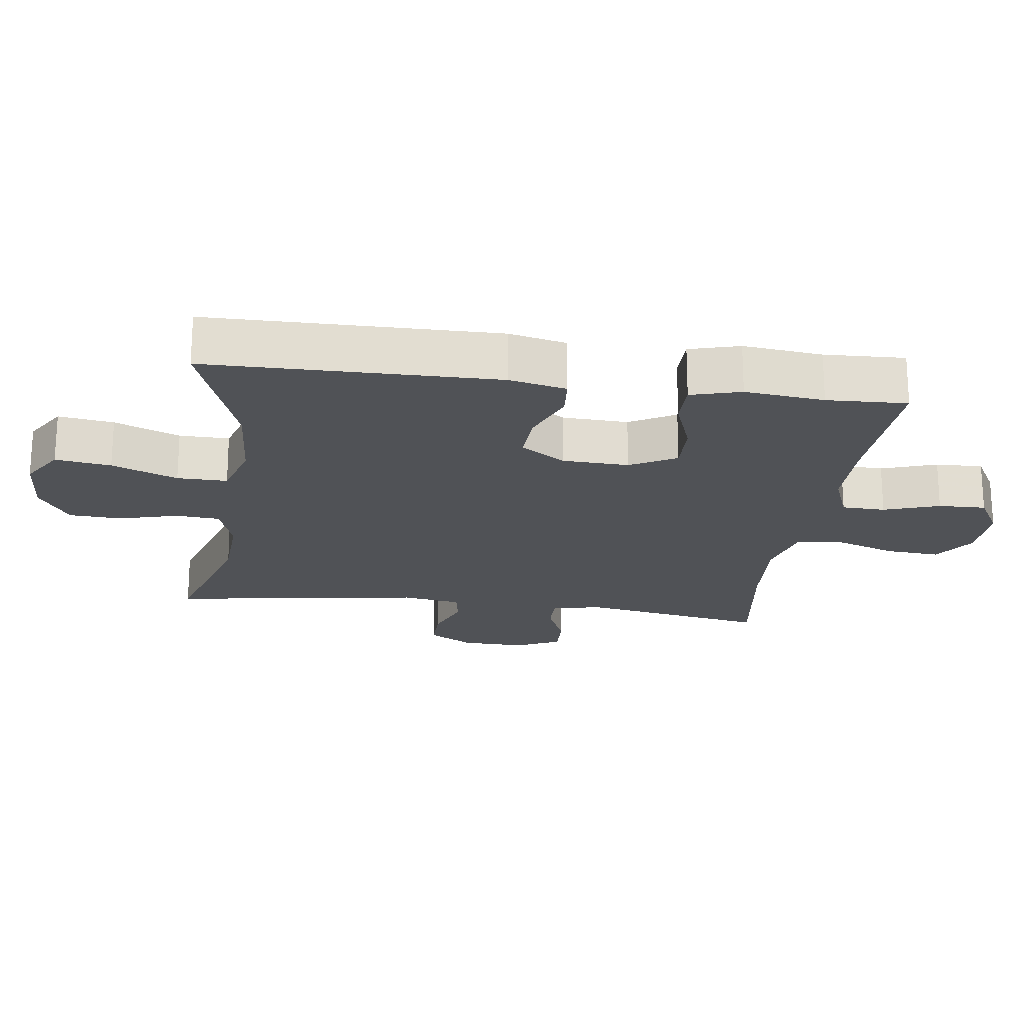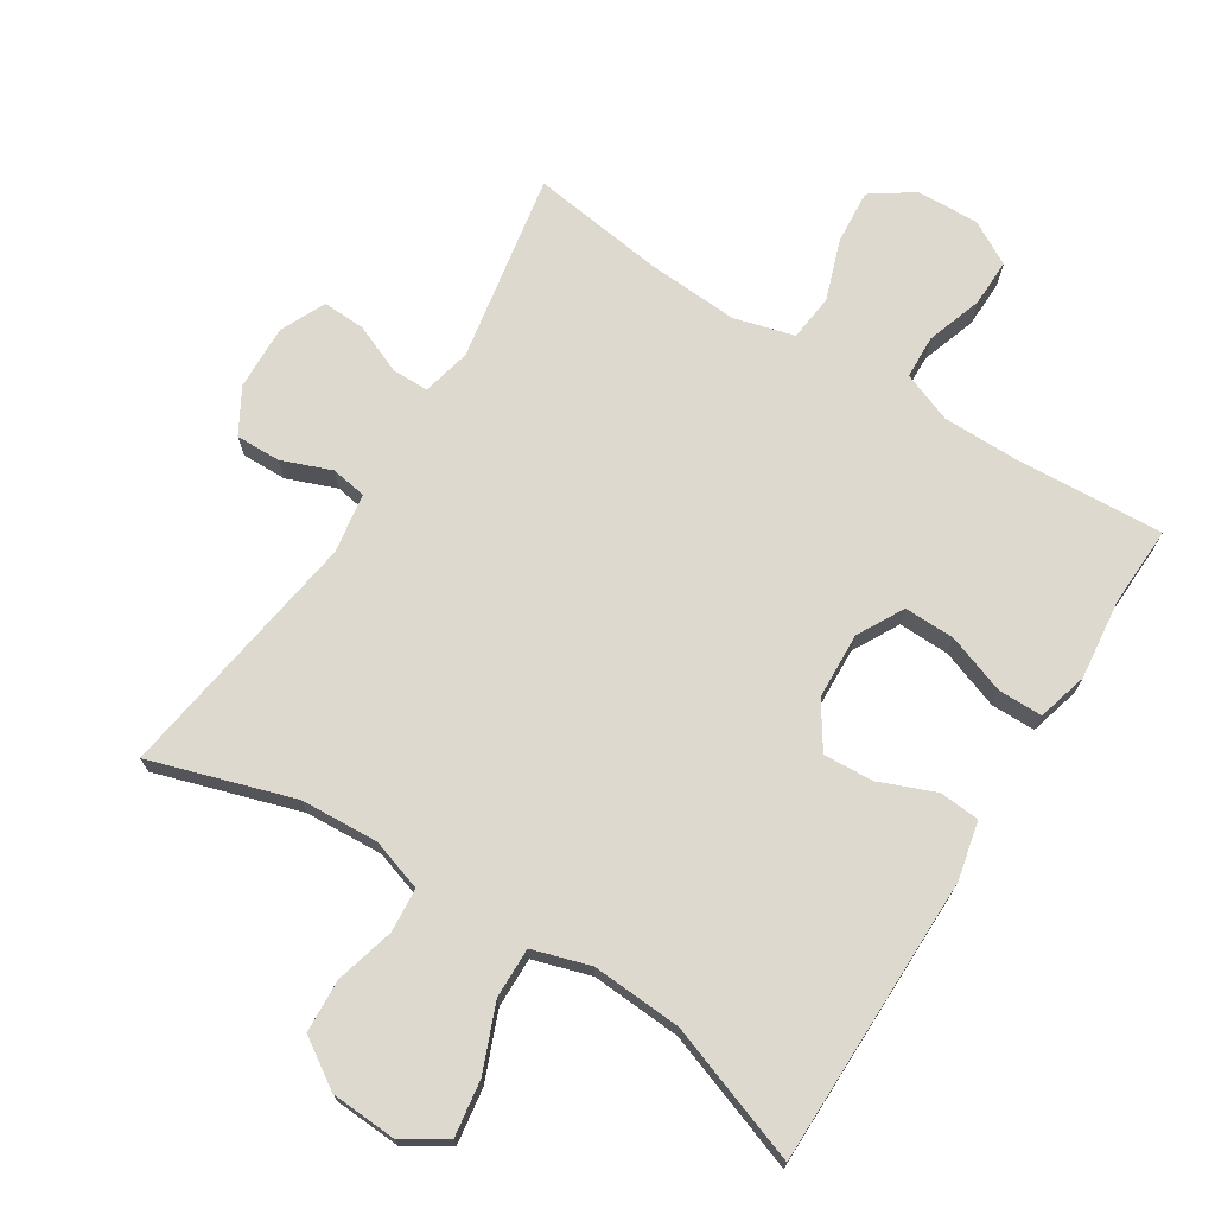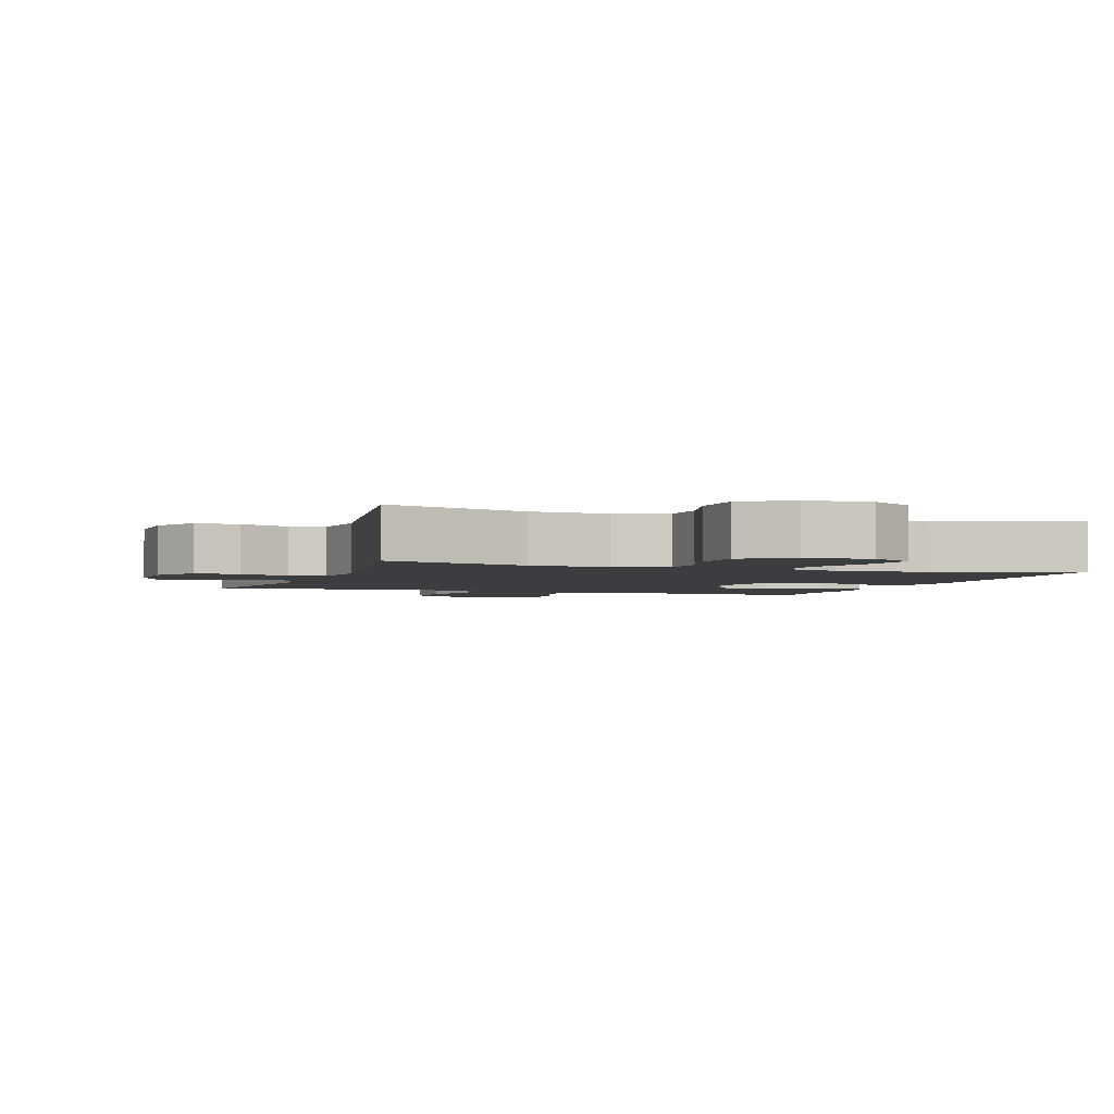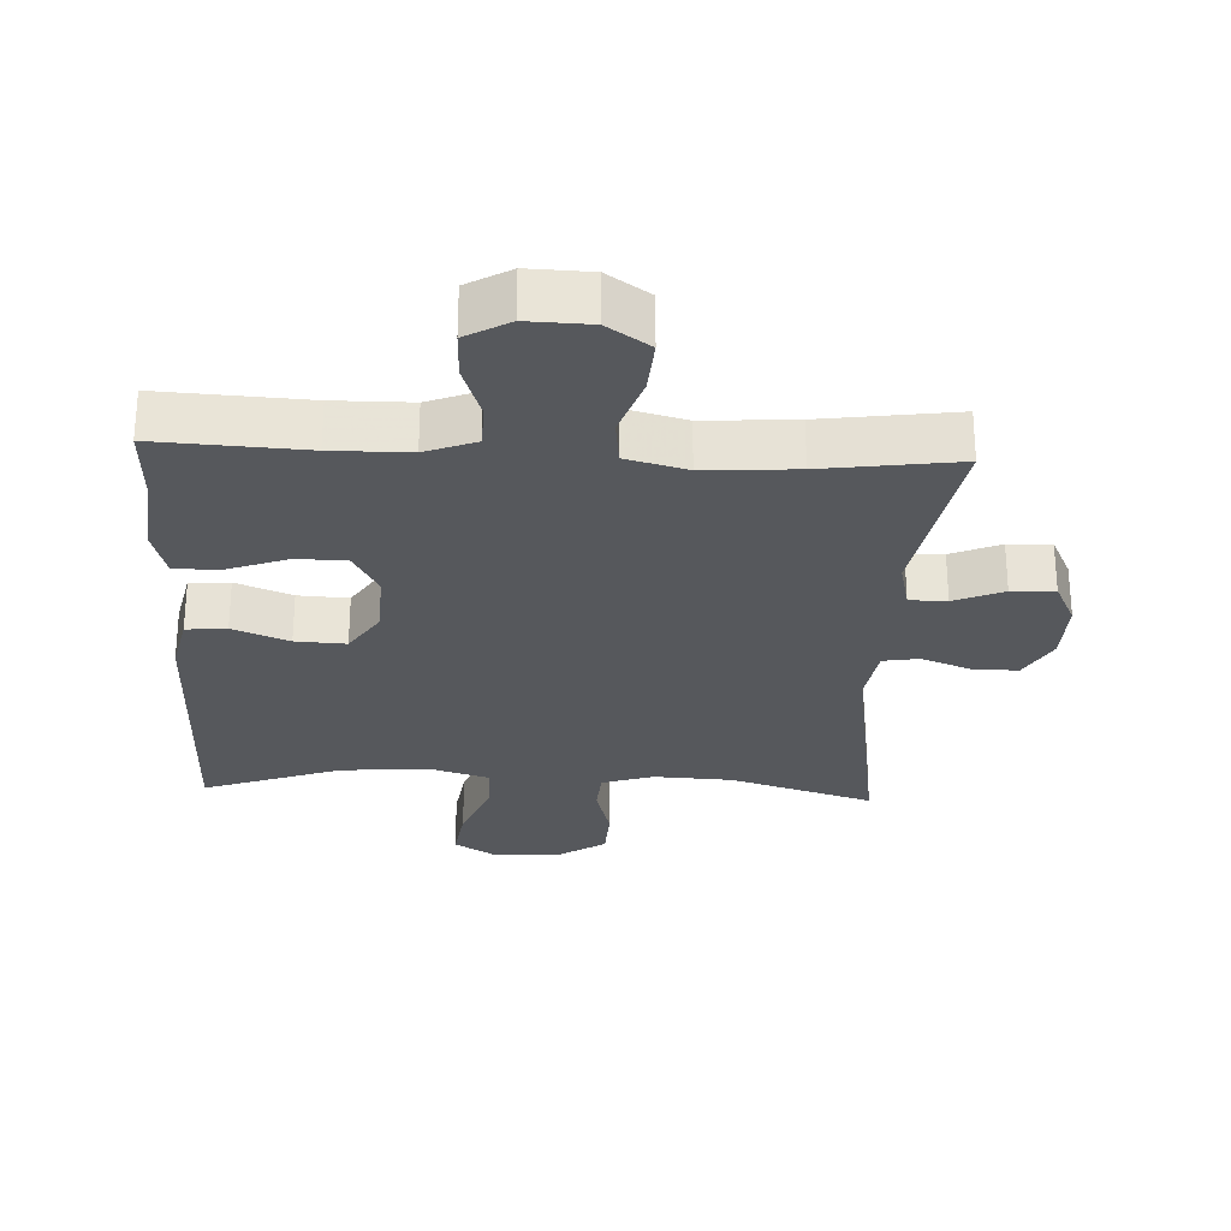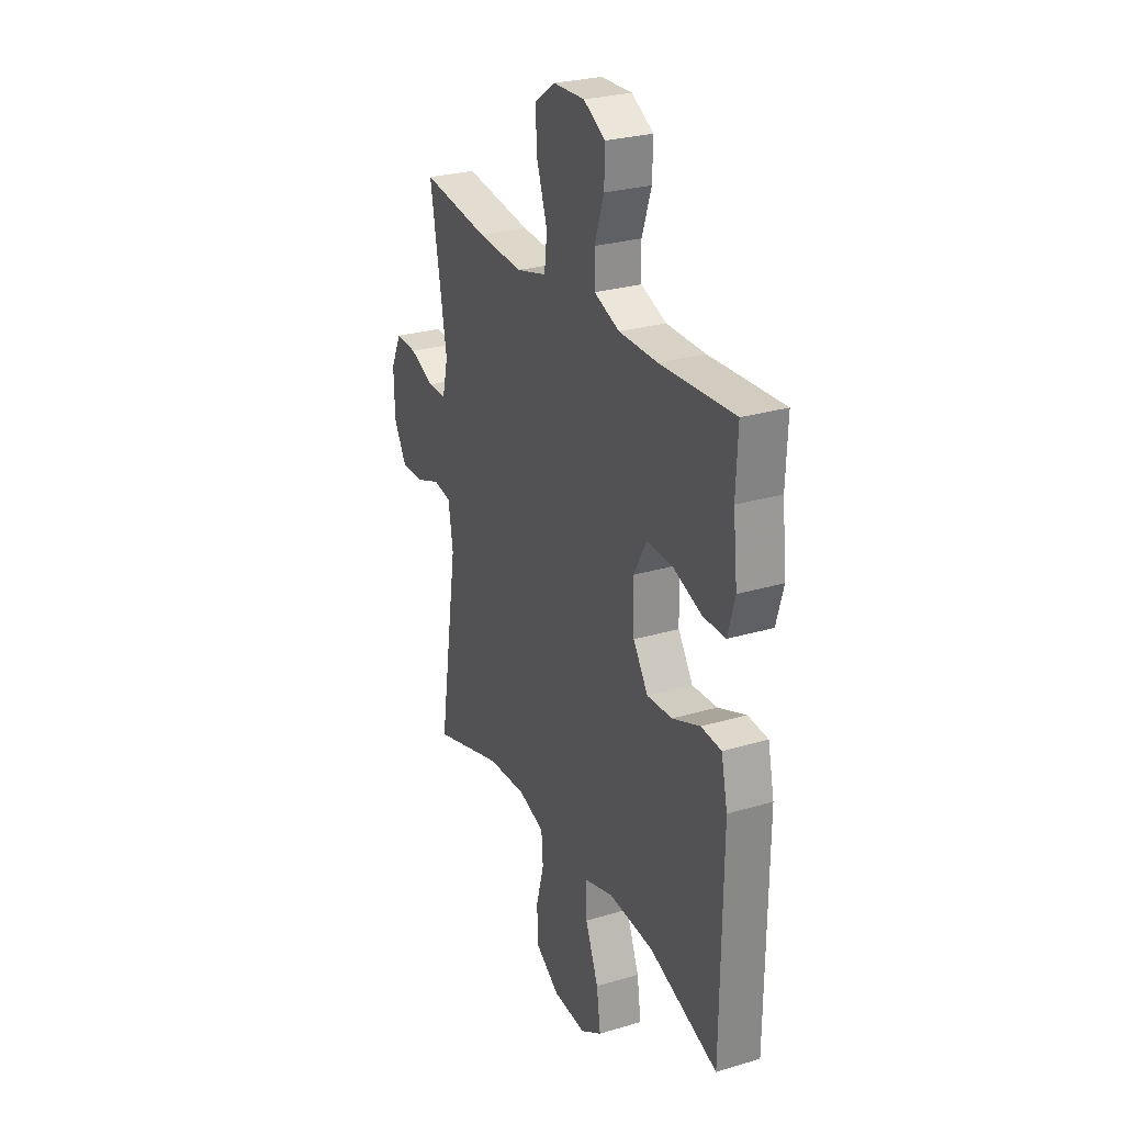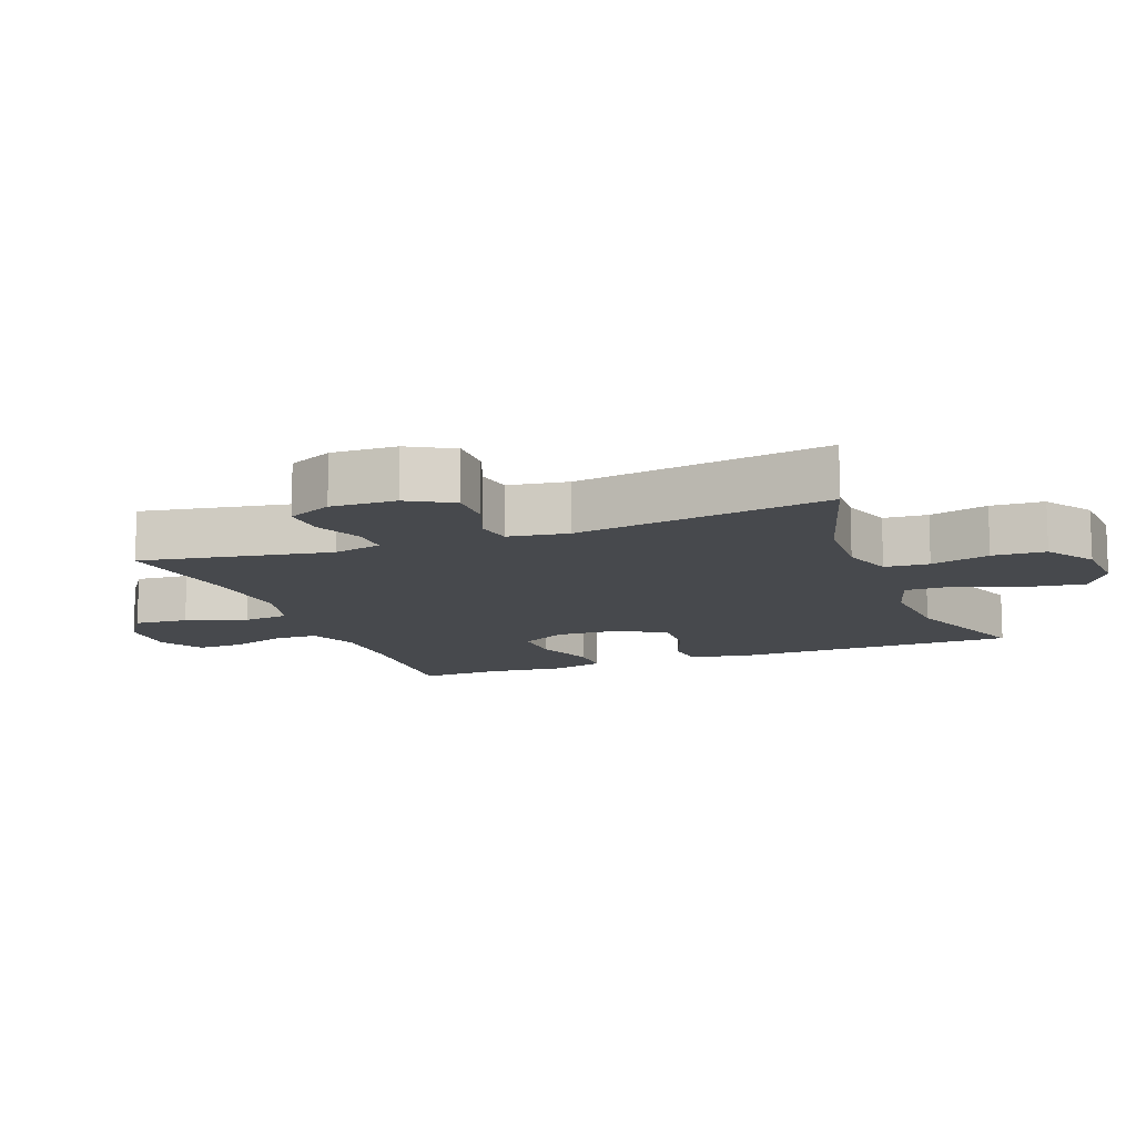
<metadata>
{"format":"obj","ext":"obj","renderer":"f3d","projection":"perspective","resolution":1024,"background":"white","views":[{"elev":-20.8,"azim":-97.7,"up":"+Y"},{"elev":71.6,"azim":-148.0,"up":"+Y"},{"elev":-2.8,"azim":161.1,"up":"+Y"},{"elev":-27.7,"azim":-2.7,"up":"+Y"},{"elev":27.3,"azim":-114.7,"up":"+Z"},{"elev":-12.2,"azim":110.9,"up":"+Y"}]}
</metadata>
<code>
v 0.5 0.07 0.5
v 0.45 0.07 0.218
v 0.467 0.07 0.145
v 0.522 0.07 0.145
v 0.595 0.07 0.176
v 0.659 0.07 0.179
v 0.691 0.07 0.112
v 0.688 0.07 0.015
v 0.65 0.07 -0.052
v 0.583 0.07 -0.051
v 0.509 0.07 -0.023
v 0.456 0.07 -0.032
v 0.442 0.07 -0.121
v 0.5 0.07 -0.5
v 0.286 0.07 -0.434
v 0.17 0.07 -0.428
v 0.093 0.07 -0.453
v 0.088 0.07 -0.519
v 0.112 0.07 -0.607
v 0.108 0.07 -0.686
v 0.036 0.07 -0.733
v -0.062 0.07 -0.739
v -0.126 0.07 -0.699
v -0.114 0.07 -0.616
v -0.075 0.07 -0.518
v -0.074 0.07 -0.443
v -0.16 0.07 -0.417
v -0.294 0.07 -0.426
v -0.5 0.07 -0.5
v -0.504 0.07 -0.069
v -0.485 0.07 0.017
v -0.425 0.07 0.022
v -0.342 0.07 -0.011
v -0.267 0.07 -0.015
v -0.223 0.07 0.052
v -0.219 0.07 0.151
v -0.257 0.07 0.22
v -0.333 0.07 0.218
v -0.421 0.07 0.186
v -0.487 0.07 0.186
v -0.508 0.07 0.261
v -0.495 0.07 0.38
v -0.5 0.07 0.5
v -0.28 0.07 0.488
v -0.165 0.07 0.489
v -0.09 0.07 0.518
v -0.088 0.07 0.583
v -0.116 0.07 0.666
v -0.118 0.07 0.737
v -0.053 0.07 0.774
v 0.04 0.07 0.771
v 0.103 0.07 0.728
v 0.097 0.07 0.647
v 0.066 0.07 0.556
v 0.074 0.07 0.487
v 0.164 0.07 0.463
v 0.3 0.07 0.472
v 0.5 0 0.5
v 0.45 0 0.218
v 0.467 0 0.145
v 0.522 0 0.145
v 0.595 0 0.176
v 0.659 0 0.179
v 0.691 0 0.112
v 0.688 0 0.015
v 0.65 0 -0.052
v 0.583 0 -0.051
v 0.509 0 -0.023
v 0.456 0 -0.032
v 0.442 0 -0.121
v 0.5 0 -0.5
v 0.286 0 -0.434
v 0.17 0 -0.428
v 0.093 0 -0.453
v 0.088 0 -0.519
v 0.112 0 -0.607
v 0.108 0 -0.686
v 0.036 0 -0.733
v -0.062 0 -0.739
v -0.126 0 -0.699
v -0.114 0 -0.616
v -0.075 0 -0.518
v -0.074 0 -0.443
v -0.16 0 -0.417
v -0.294 0 -0.426
v -0.5 0 -0.5
v -0.504 0 -0.069
v -0.485 0 0.017
v -0.425 0 0.022
v -0.342 0 -0.011
v -0.267 0 -0.015
v -0.223 0 0.052
v -0.219 0 0.151
v -0.257 0 0.22
v -0.333 0 0.218
v -0.421 0 0.186
v -0.487 0 0.186
v -0.508 0 0.261
v -0.495 0 0.38
v -0.5 0 0.5
v -0.28 0 0.488
v -0.165 0 0.489
v -0.09 0 0.518
v -0.088 0 0.583
v -0.116 0 0.666
v -0.118 0 0.737
v -0.053 0 0.774
v 0.04 0 0.771
v 0.103 0 0.728
v 0.097 0 0.647
v 0.066 0 0.556
v 0.074 0 0.487
v 0.164 0 0.463
v 0.3 0 0.472
f 51 52 53 54
f 51 54 55
f 50 51 55
f 47 48 49 50
f 46 47 50 55
f 45 46 55 56
f 42 43 44
f 42 44 45 56
f 38 39 40 41
f 37 38 41 42
f 30 31 32 33
f 28 29 30 33
f 27 28 33 34
f 26 27 34 35
f 22 23 24 25
f 22 25 26
f 21 22 26
f 18 19 20 21
f 17 18 21 26
f 16 17 26 35
f 13 14 15
f 12 13 15 16
f 8 9 10 11
f 8 11 12
f 7 8 12
f 4 5 6 7
f 3 4 7 12
f 2 3 12 16
f 57 1 2 16
f 37 42 56 57
f 36 37 57 16
f 16 35 36
f 111 110 109 108
f 112 111 108
f 112 108 107
f 107 106 105 104
f 112 107 104 103
f 113 112 103 102
f 101 100 99
f 113 102 101 99
f 98 97 96 95
f 99 98 95 94
f 90 89 88 87
f 90 87 86 85
f 91 90 85 84
f 92 91 84 83
f 82 81 80 79
f 83 82 79
f 83 79 78
f 78 77 76 75
f 83 78 75 74
f 92 83 74 73
f 72 71 70
f 73 72 70 69
f 68 67 66 65
f 69 68 65
f 69 65 64
f 64 63 62 61
f 69 64 61 60
f 73 69 60 59
f 73 59 58 114
f 114 113 99 94
f 73 114 94 93
f 93 92 73
f 1 58 59 2
f 2 59 60 3
f 3 60 61 4
f 4 61 62 5
f 5 62 63 6
f 6 63 64 7
f 7 64 65 8
f 8 65 66 9
f 9 66 67 10
f 10 67 68 11
f 11 68 69 12
f 12 69 70 13
f 13 70 71 14
f 14 71 72 15
f 15 72 73 16
f 16 73 74 17
f 17 74 75 18
f 18 75 76 19
f 19 76 77 20
f 20 77 78 21
f 21 78 79 22
f 22 79 80 23
f 23 80 81 24
f 24 81 82 25
f 25 82 83 26
f 26 83 84 27
f 27 84 85 28
f 28 85 86 29
f 29 86 87 30
f 30 87 88 31
f 31 88 89 32
f 32 89 90 33
f 33 90 91 34
f 34 91 92 35
f 35 92 93 36
f 36 93 94 37
f 37 94 95 38
f 38 95 96 39
f 39 96 97 40
f 40 97 98 41
f 41 98 99 42
f 42 99 100 43
f 43 100 101 44
f 44 101 102 45
f 45 102 103 46
f 46 103 104 47
f 47 104 105 48
f 48 105 106 49
f 49 106 107 50
f 50 107 108 51
f 51 108 109 52
f 52 109 110 53
f 53 110 111 54
f 54 111 112 55
f 55 112 113 56
f 56 113 114 57
f 57 114 58 1

</code>
